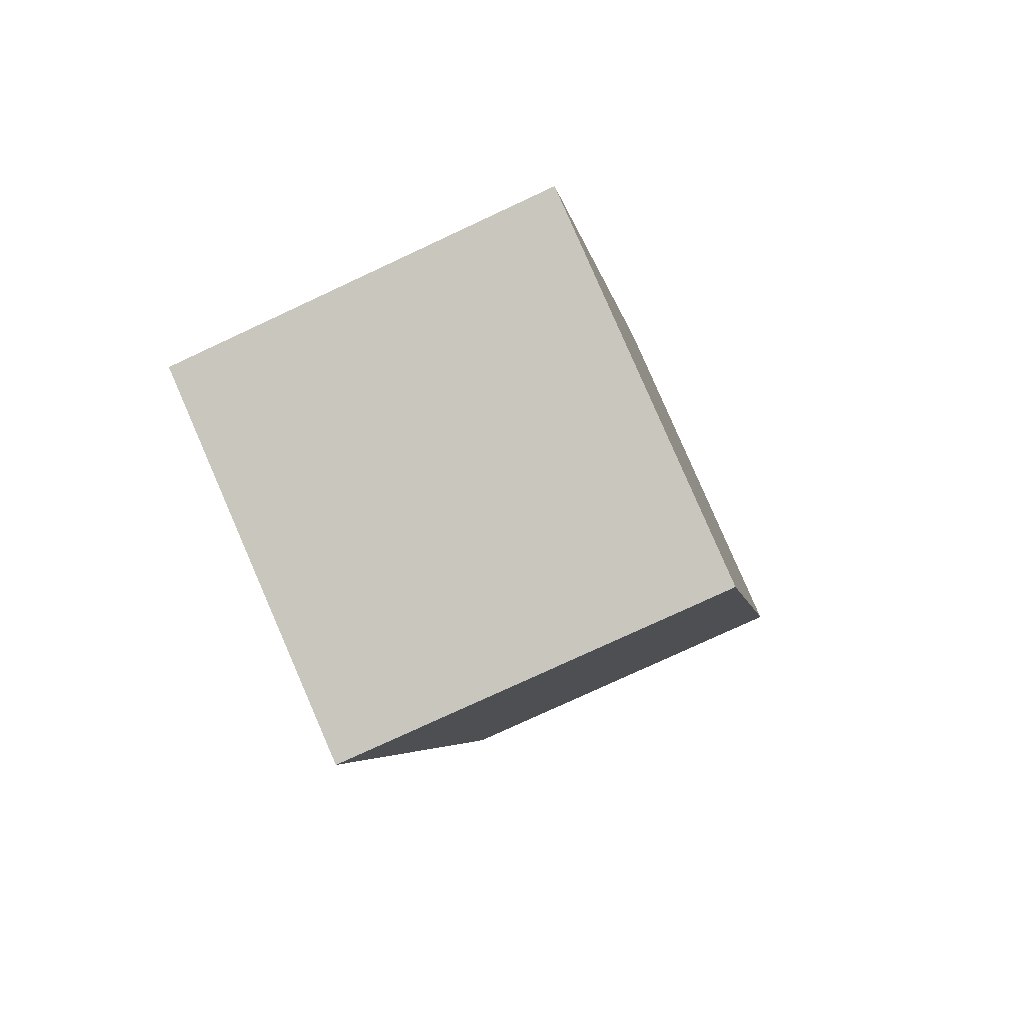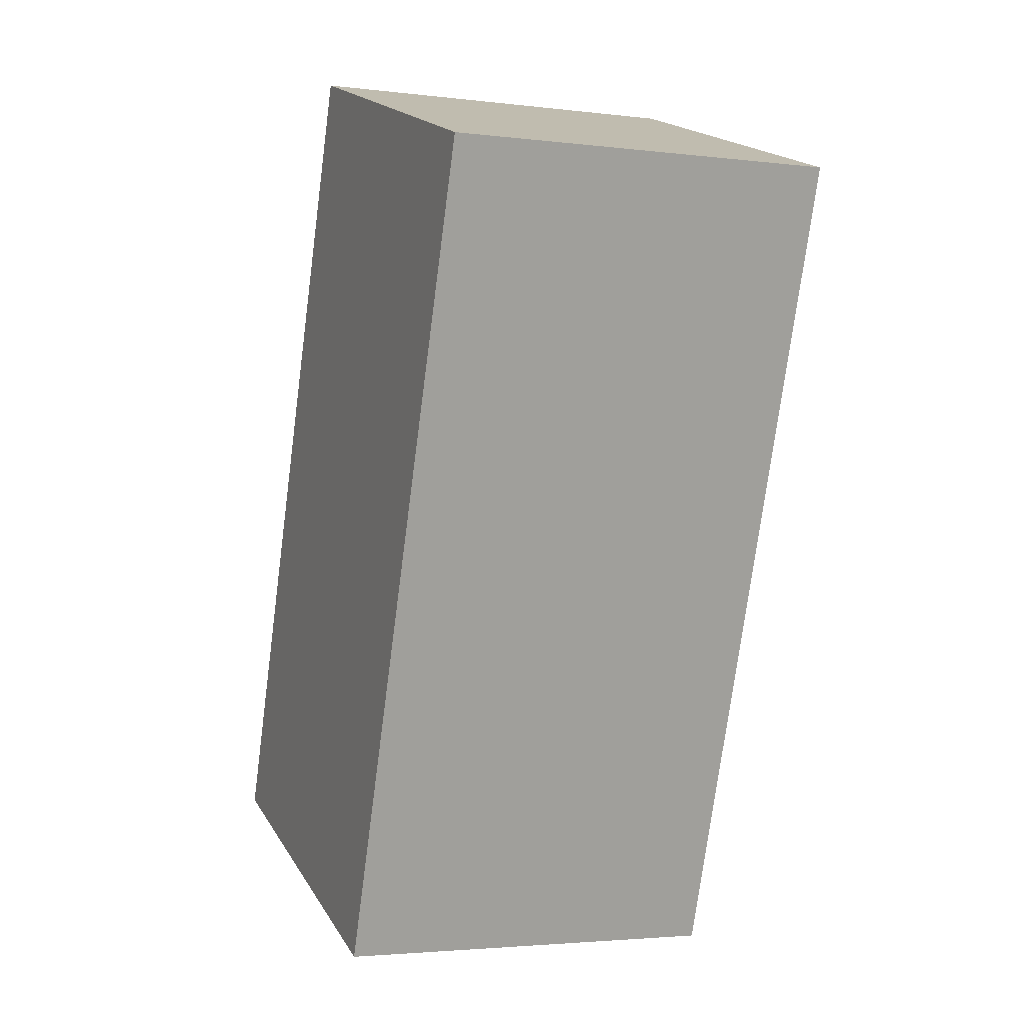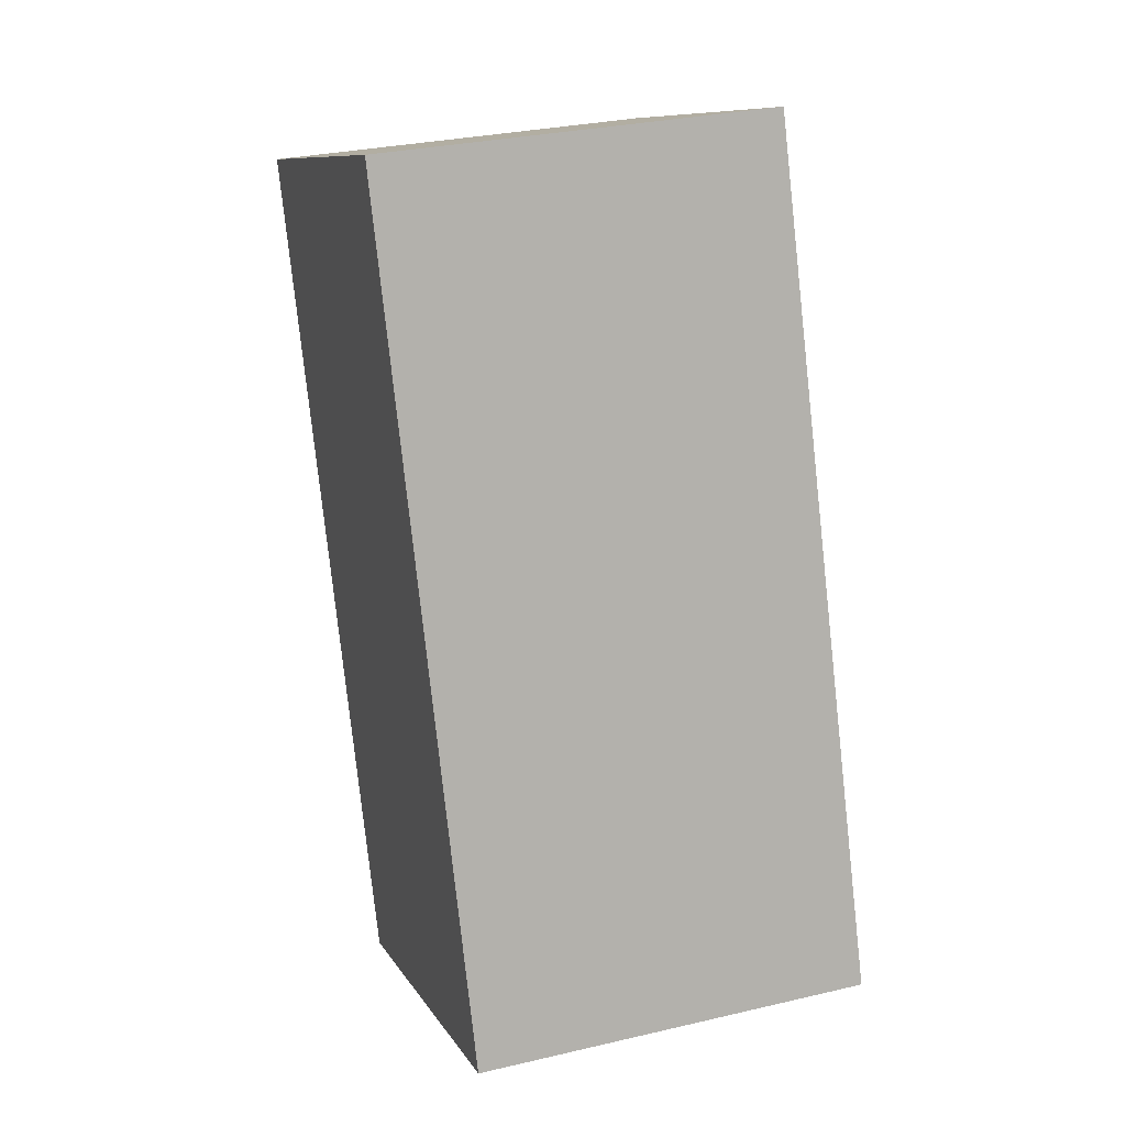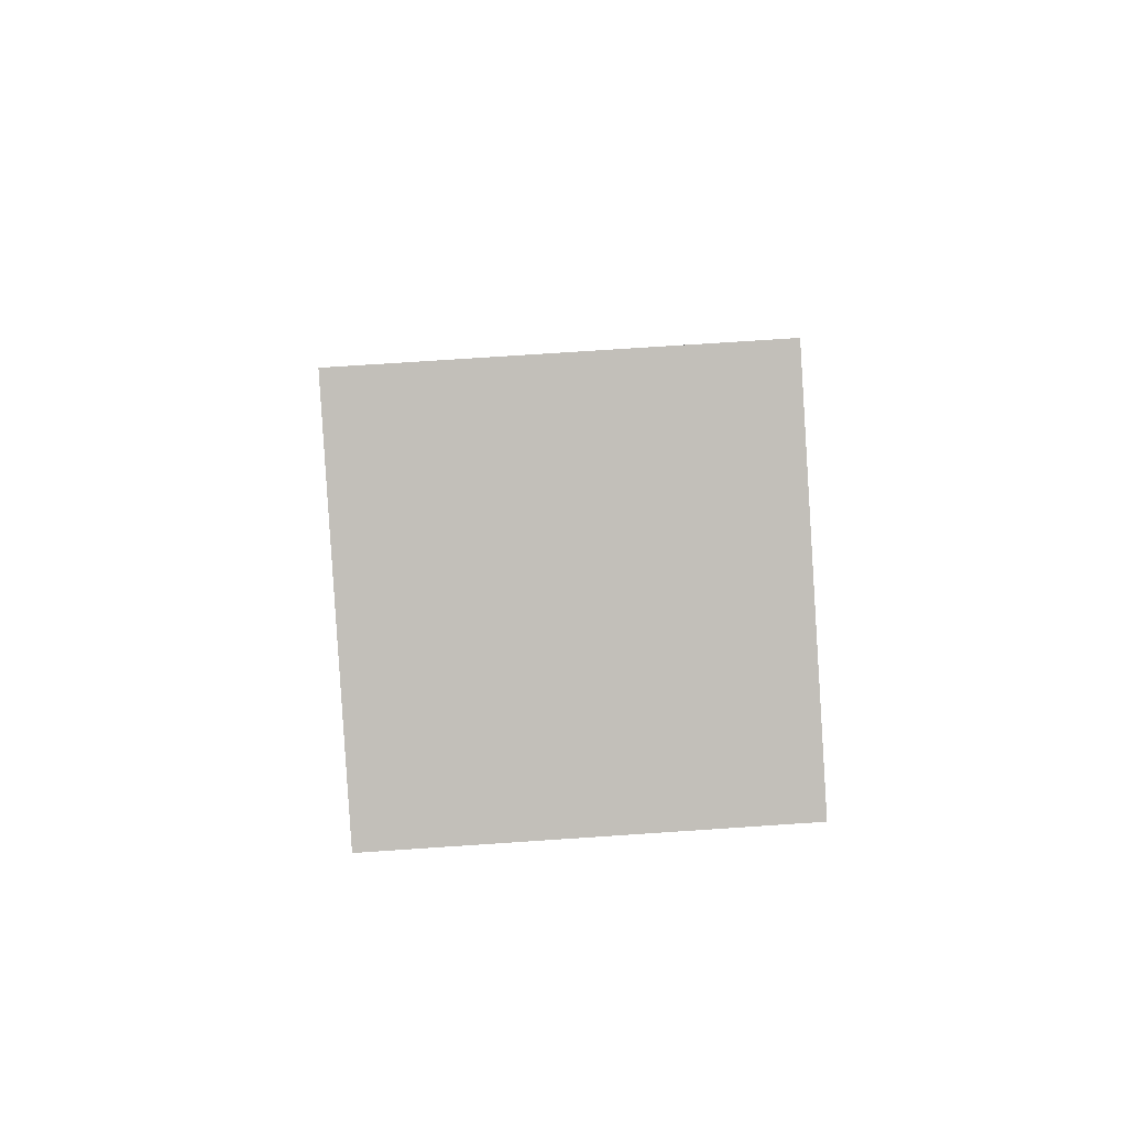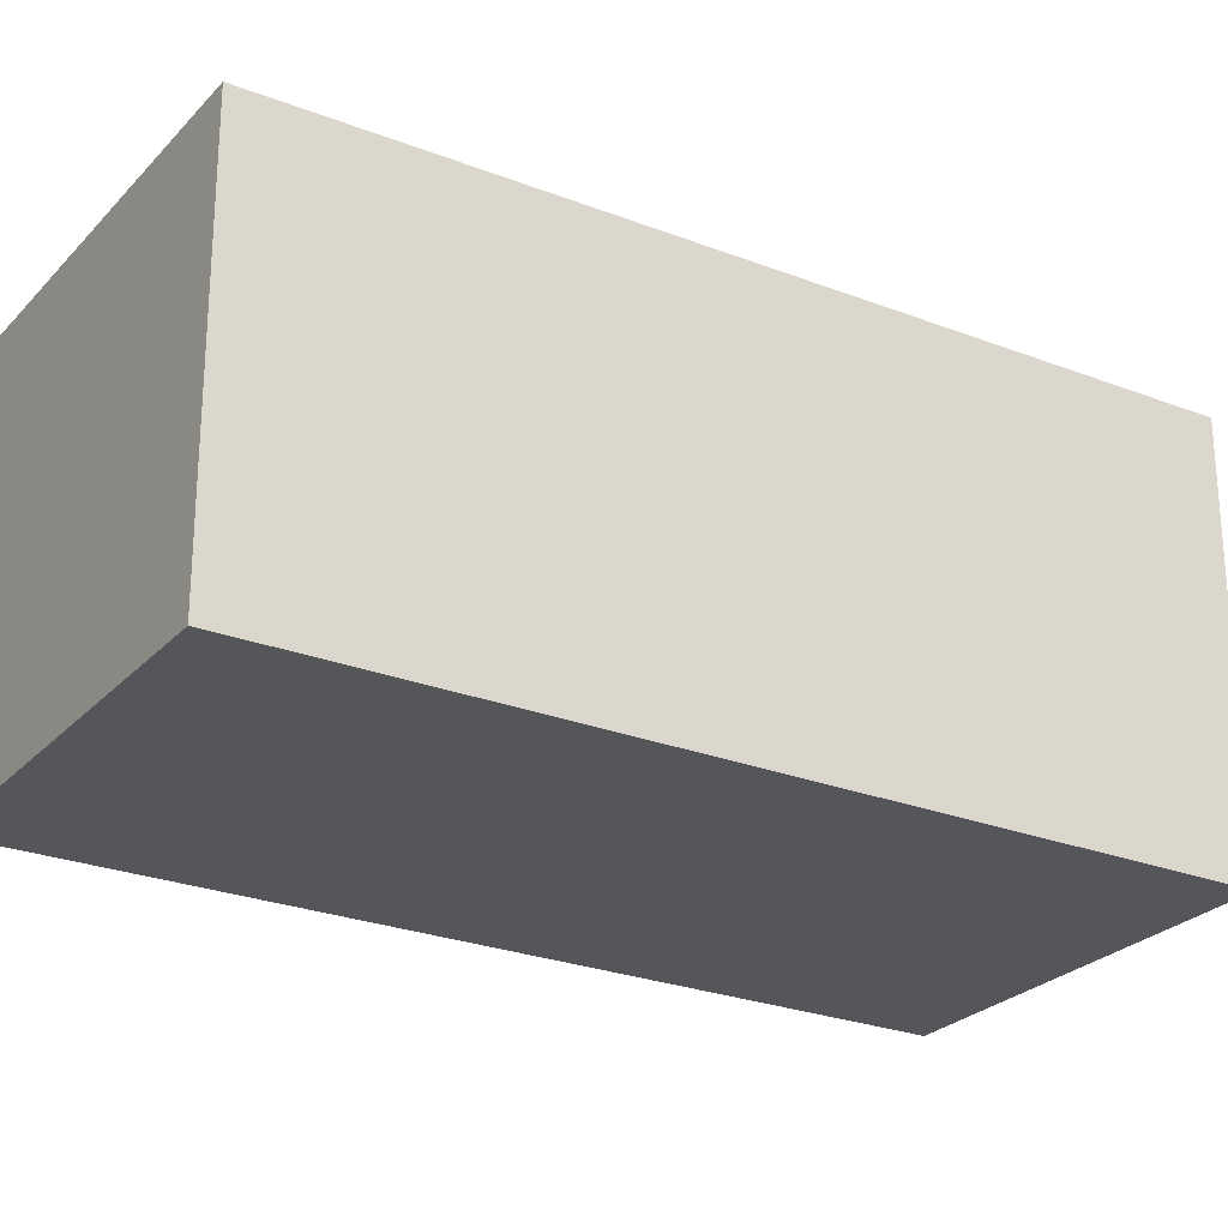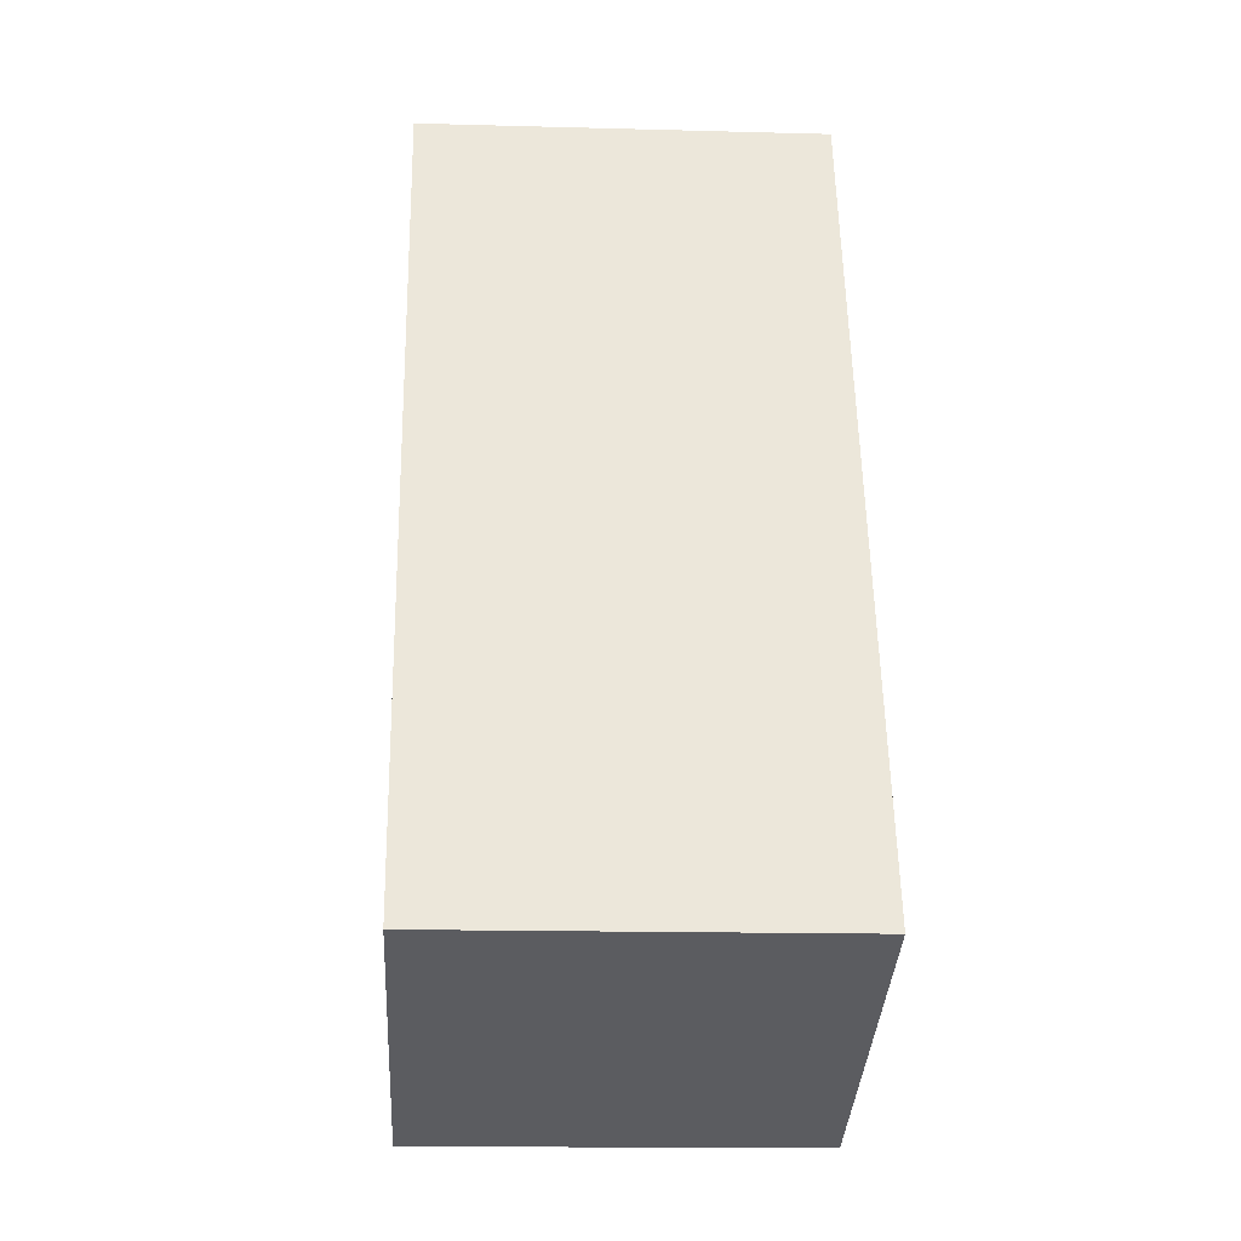
<metadata>
{"format":"obj","ext":"obj","renderer":"f3d","projection":"perspective","resolution":1024,"background":"white","views":[{"elev":-76.8,"azim":-65.0,"up":"+Z"},{"elev":-3.1,"azim":67.2,"up":"+Z"},{"elev":29.8,"azim":-108.9,"up":"+Z"},{"elev":74.2,"azim":86.2,"up":"+Z"},{"elev":-25.6,"azim":77.6,"up":"+Y"},{"elev":-15.5,"azim":-93.3,"up":"+Z"}]}
</metadata>
<code>
v  1.864 1.949 -0.661
v  1.408 1.949 3.974
v  3.274 1.949 3.312
v  1.286 1.949 -0.456
v  0 1.949 1.193e-16
v  1.864 4.047e-17 -0.661
v  0 0 0
v  1.286 2.792e-17 -0.456
v  1.408 -2.433e-16 3.974
v  3.274 -2.028e-16 3.312
g defaultobject
f 1 2 3
f 2 1 4
f 2 4 5
f 6 4 1
f 4 6 5
f 5 6 7
f 7 6 8
f 7 2 5
f 2 7 9
f 9 3 2
f 3 9 10
f 10 1 3
f 1 10 6
f 8 9 7
f 9 8 6
f 9 6 10

</code>
